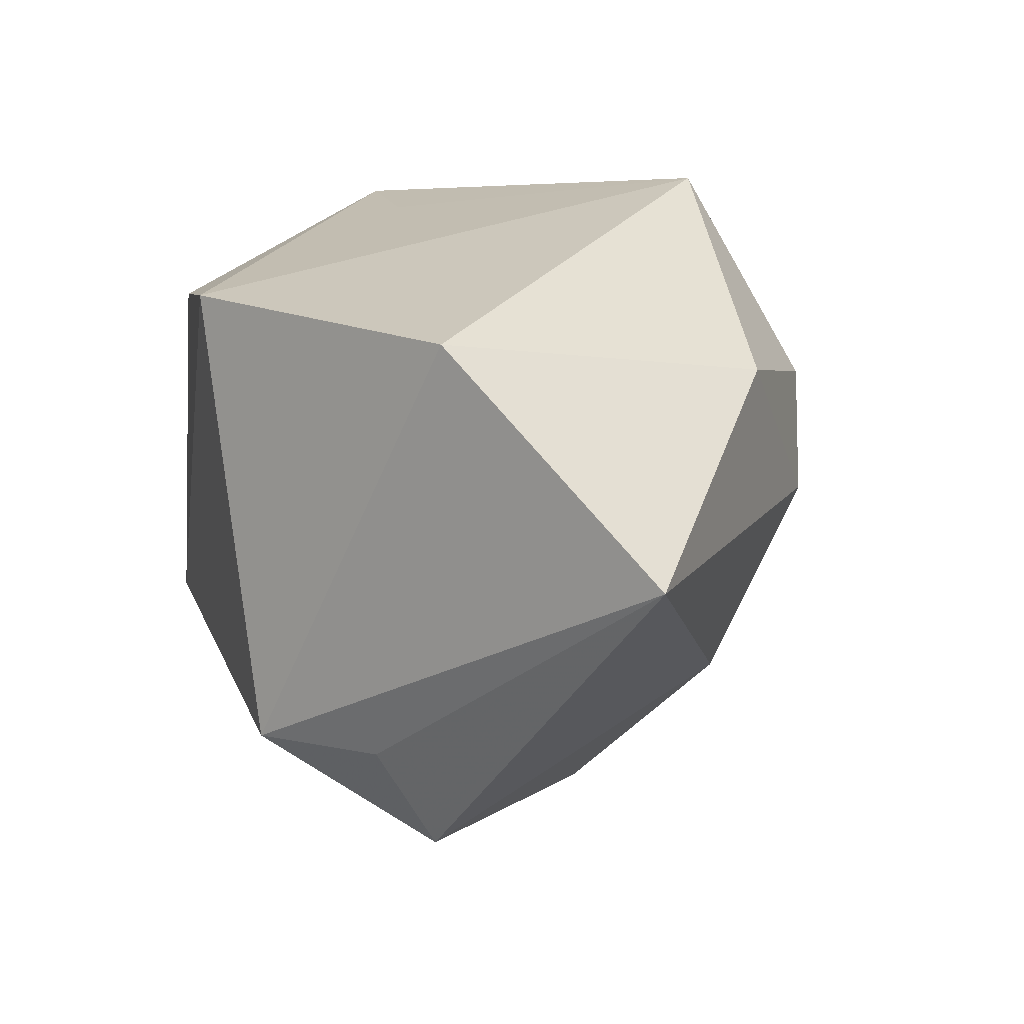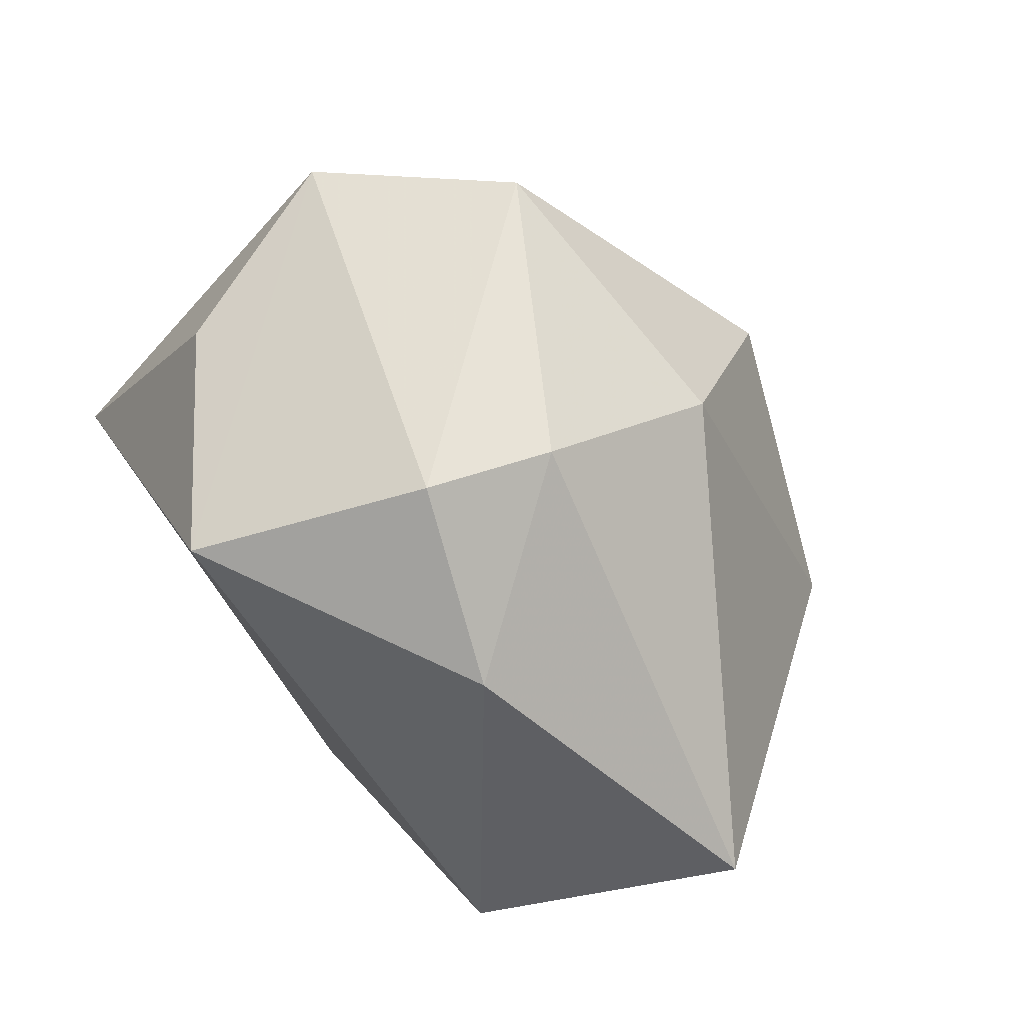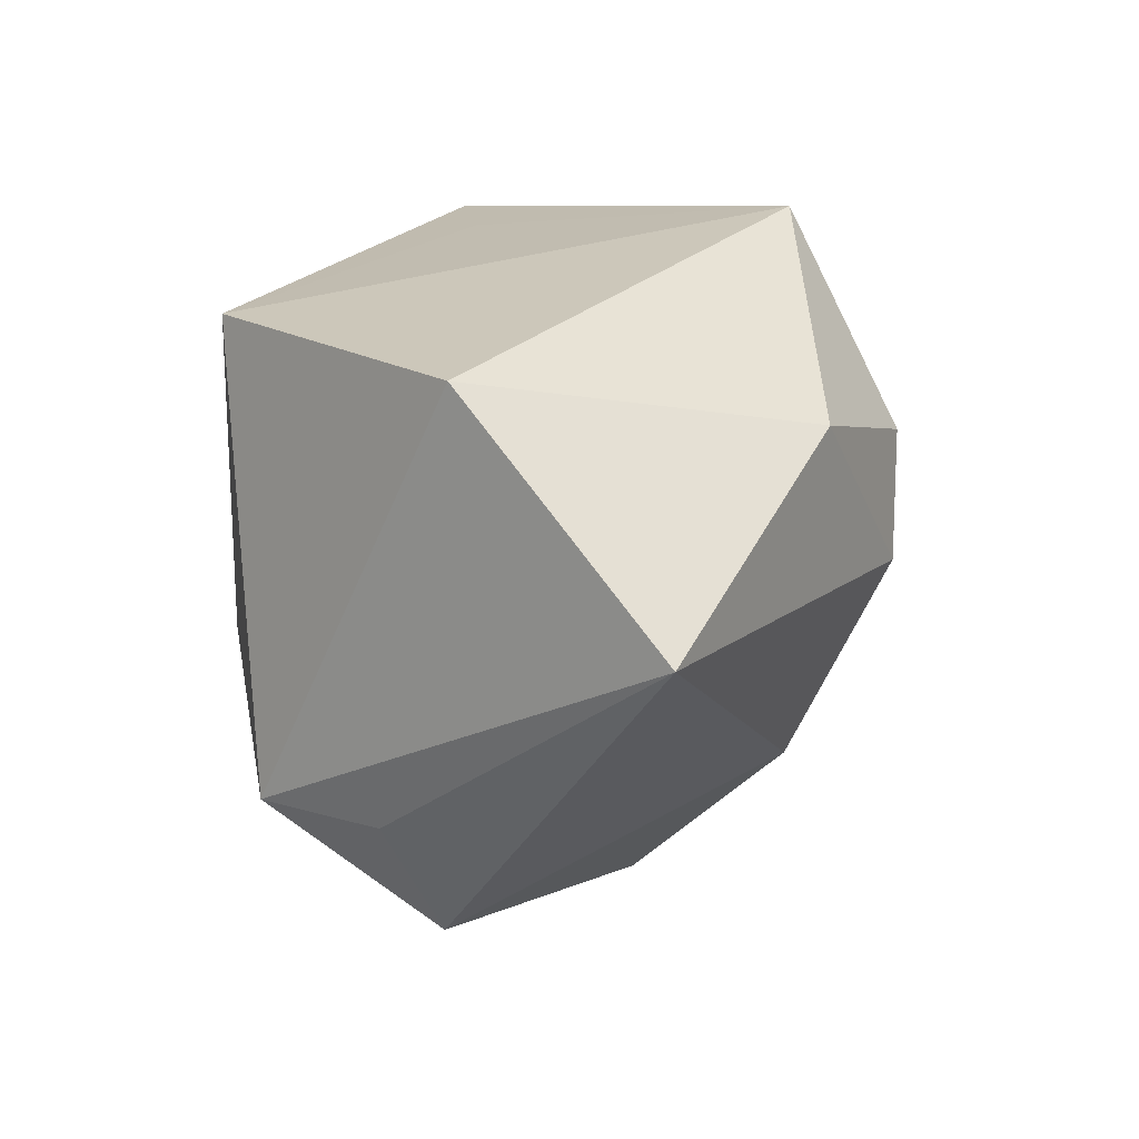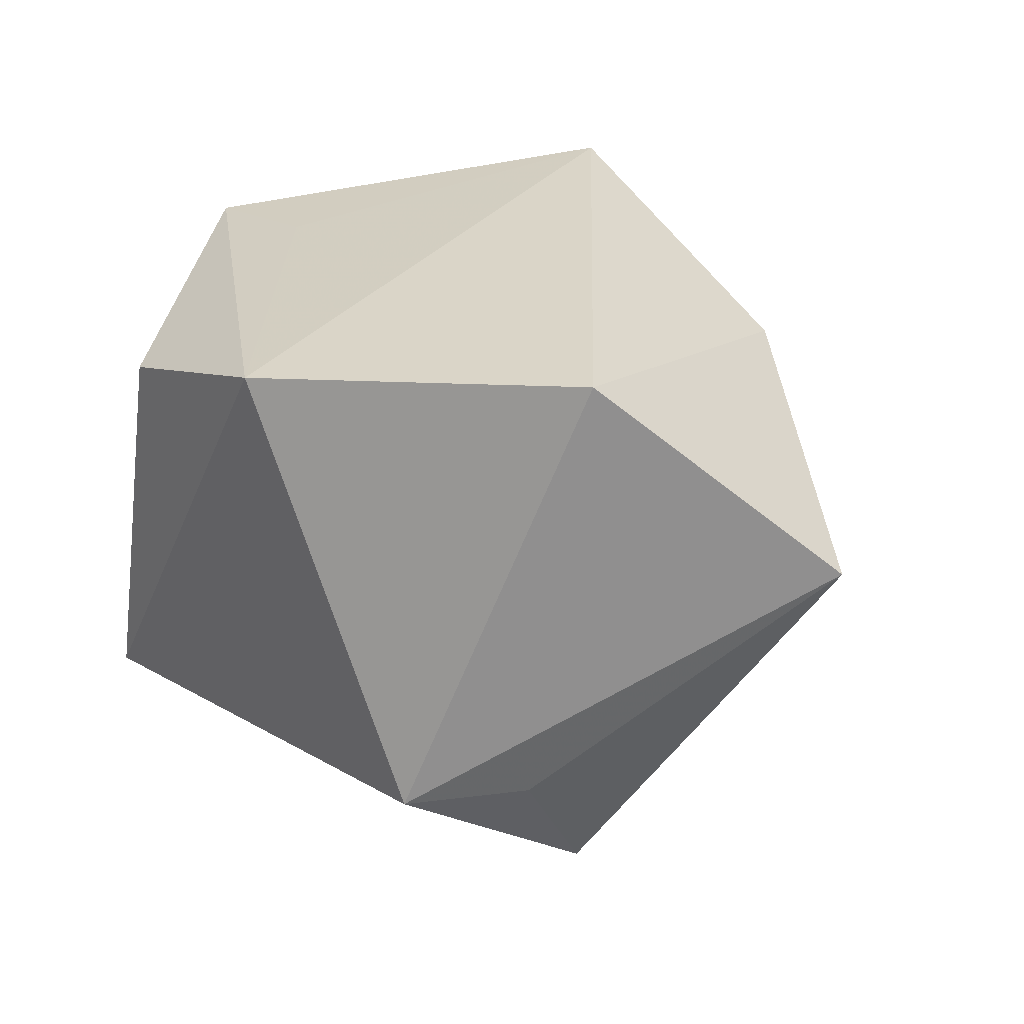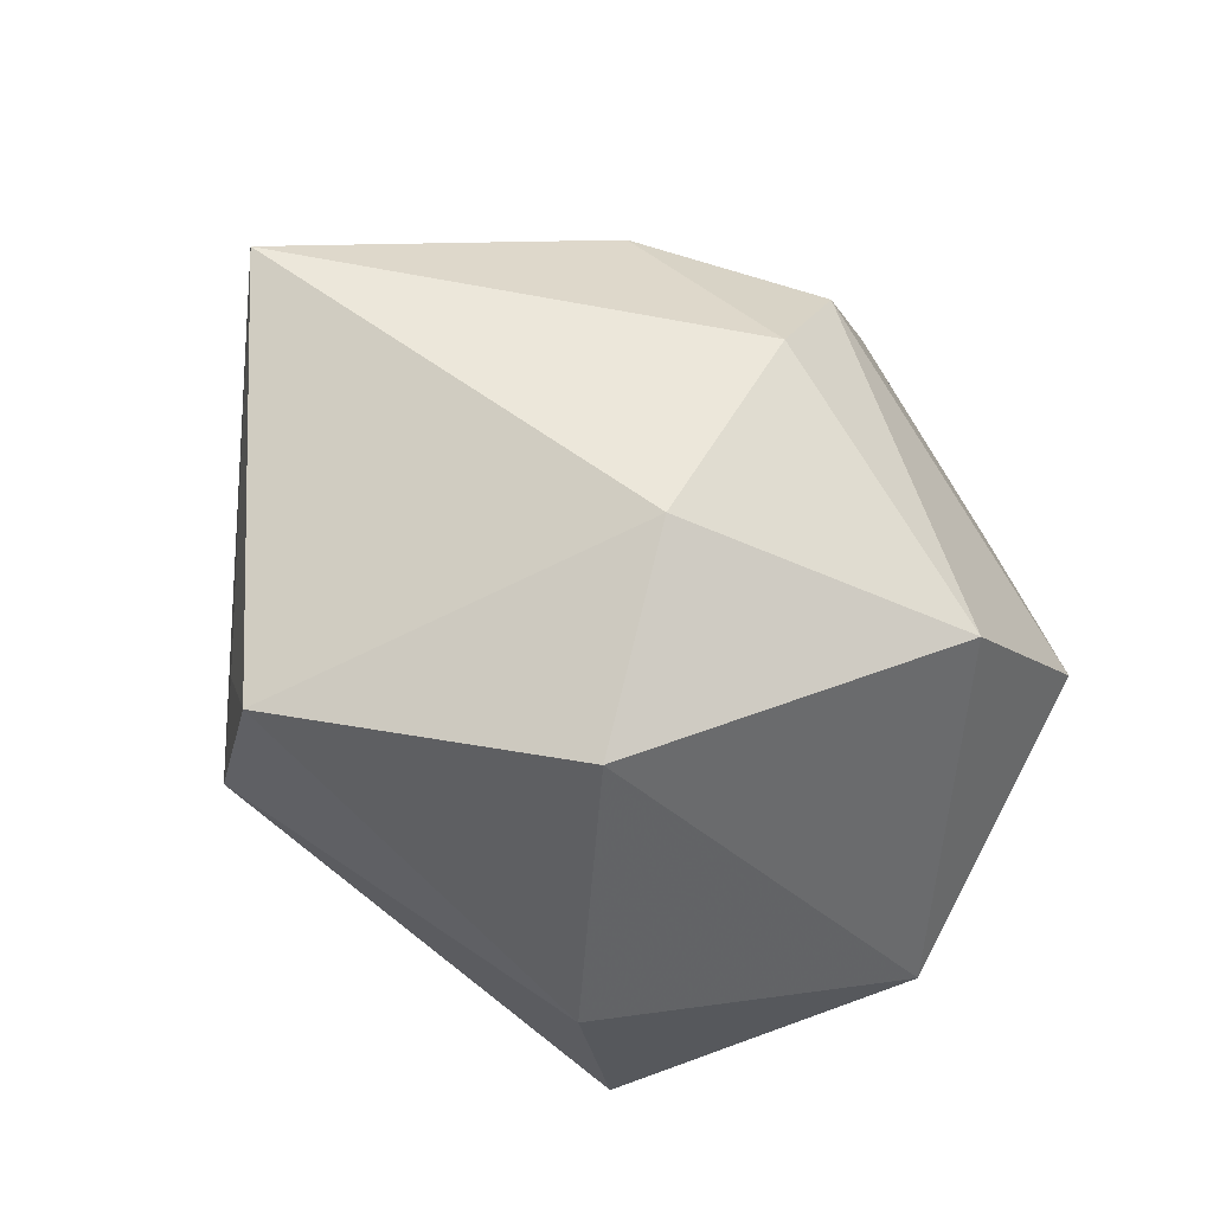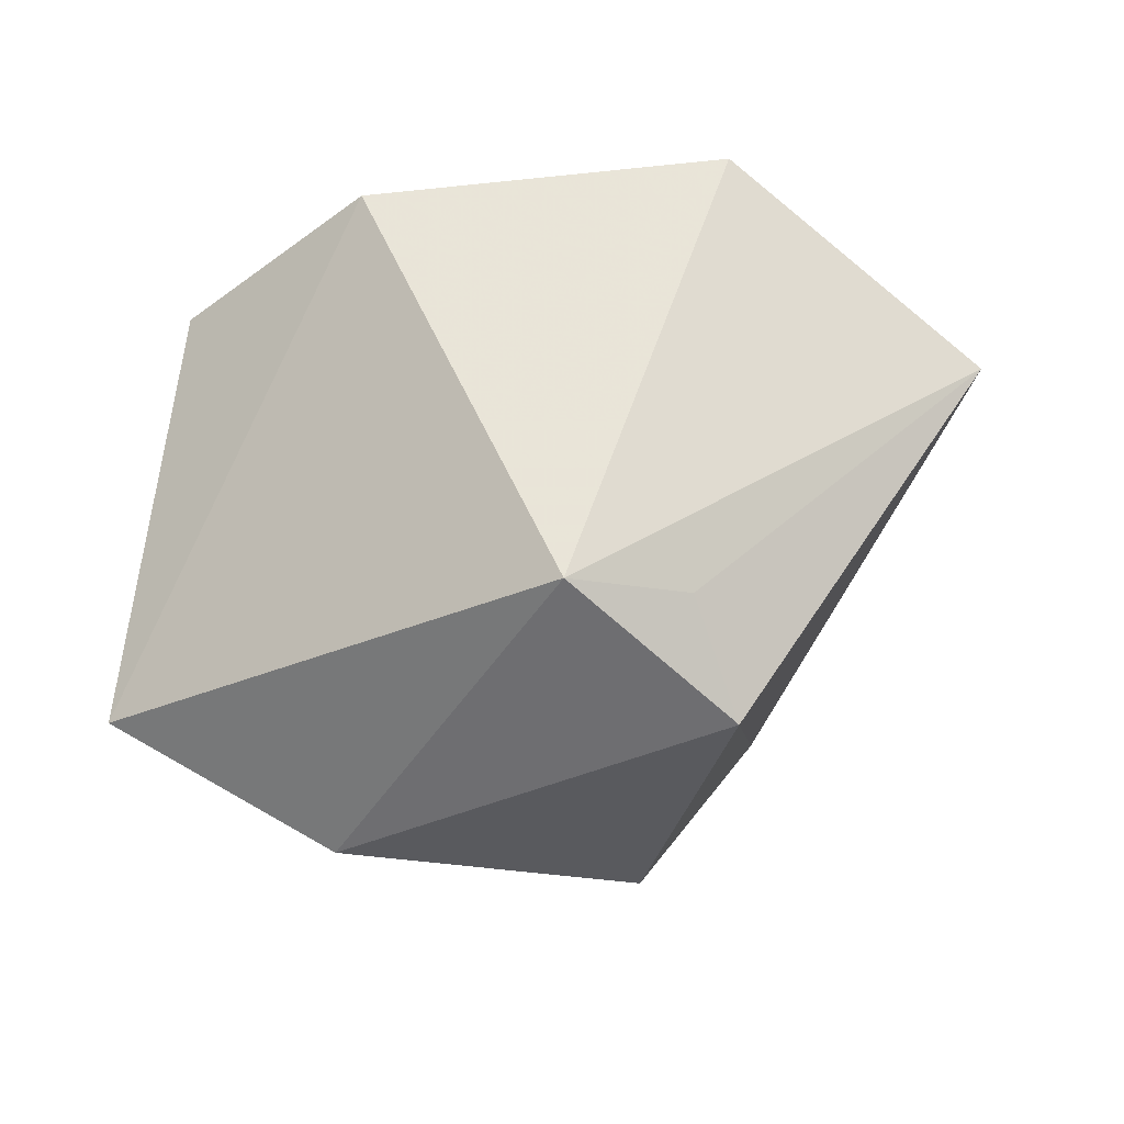
<metadata>
{"format":"obj","ext":"obj","renderer":"f3d","projection":"perspective","resolution":1024,"background":"white","views":[{"elev":26.7,"azim":73.0,"up":"+Z"},{"elev":67.4,"azim":44.1,"up":"+Y"},{"elev":27.0,"azim":80.1,"up":"+Z"},{"elev":32.4,"azim":46.2,"up":"+Z"},{"elev":-53.0,"azim":137.3,"up":"+Z"},{"elev":-16.0,"azim":29.1,"up":"+Z"}]}
</metadata>
<code>
v -0.02966 0.02972 0.015
v 0.007857 0.04078 0.01319
v 0.02685 -0.03434 -0.01654
v -0.01358 0.03716 -0.02326
v 0.001777 -0.03434 0.02989
v 0.01424 0.03917 -0.0001395
v -0.04597 -0.007575 -0.01091
v 0.01223 0.009792 -0.03983
v 0.03521 -0.02236 -0.01632
v -0.04186 -0.01378 0.001344
v 0.03626 -0.01406 0.03472
v -0.03395 0.03349 -0.008703
v -0.02864 -0.002306 0.02768
v -0.0089 0.03155 0.03472
v -0.04489 -0.001477 0.02471
v -0.04363 0.0002911 -0.02327
v -0.02246 -0.03221 0.02089
v 0.01896 0.02607 -0.02161
v 0.05745 0.00434 0.01243
v 0.0253 0.0277 0.02215
v -0.0103 -0.01848 -0.03855
v -0.02947 -0.03434 -0.02518
v 0.03695 -0.01588 -0.02887
f 5 15 17
f 17 22 5
f 13 15 5
f 5 14 13
f 13 14 15
f 11 19 20
f 20 14 11
f 11 14 5
f 8 16 4
f 21 16 8
f 22 16 21
f 15 16 7
f 7 16 22
f 2 14 20
f 12 16 15
f 12 4 16
f 14 2 12
f 12 2 4
f 15 7 10
f 10 7 22
f 10 17 15
f 22 17 10
f 8 4 18
f 15 14 1
f 1 12 15
f 14 12 1
f 19 11 3
f 22 21 3
f 3 11 5
f 5 22 3
f 4 2 6
f 6 18 4
f 19 18 6
f 20 19 6
f 6 2 20
f 8 18 23
f 23 18 19
f 23 21 8
f 23 3 21
f 19 3 9
f 9 23 19
f 3 23 9

</code>
